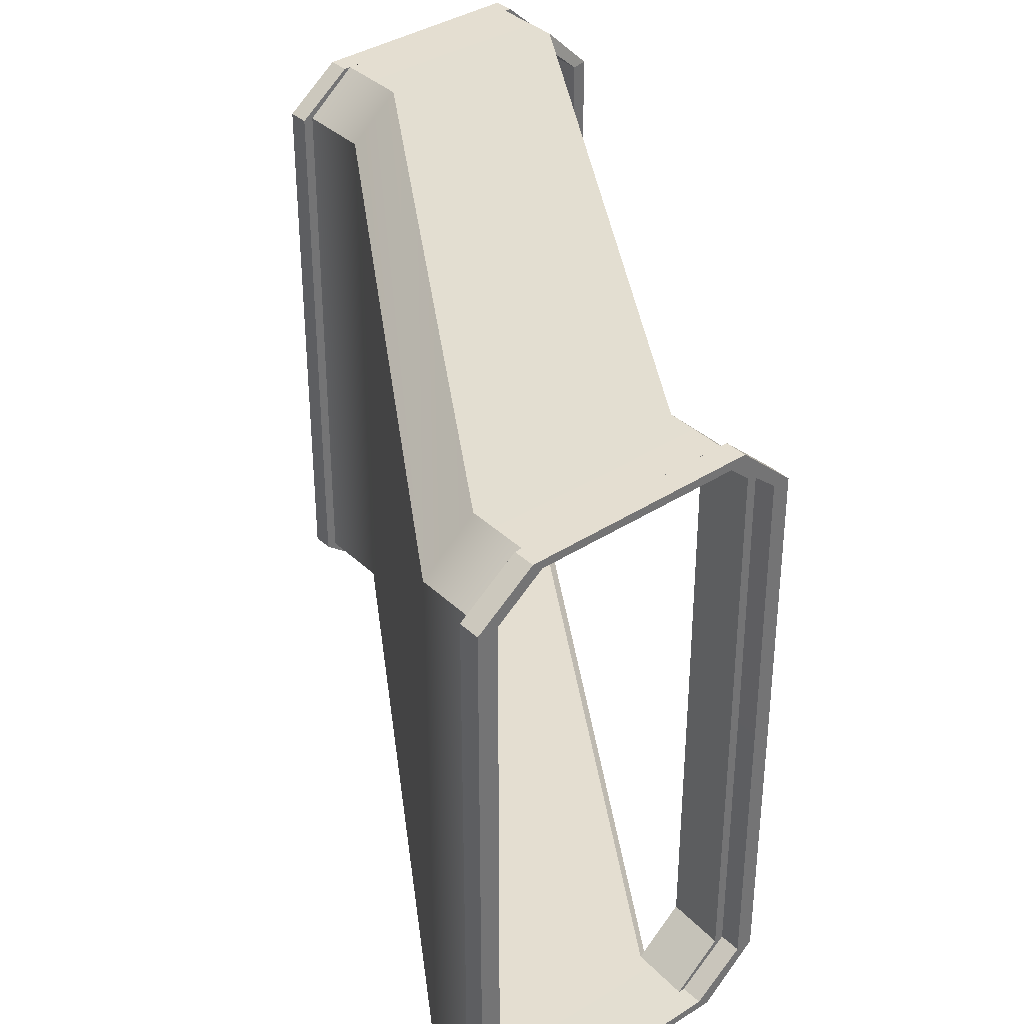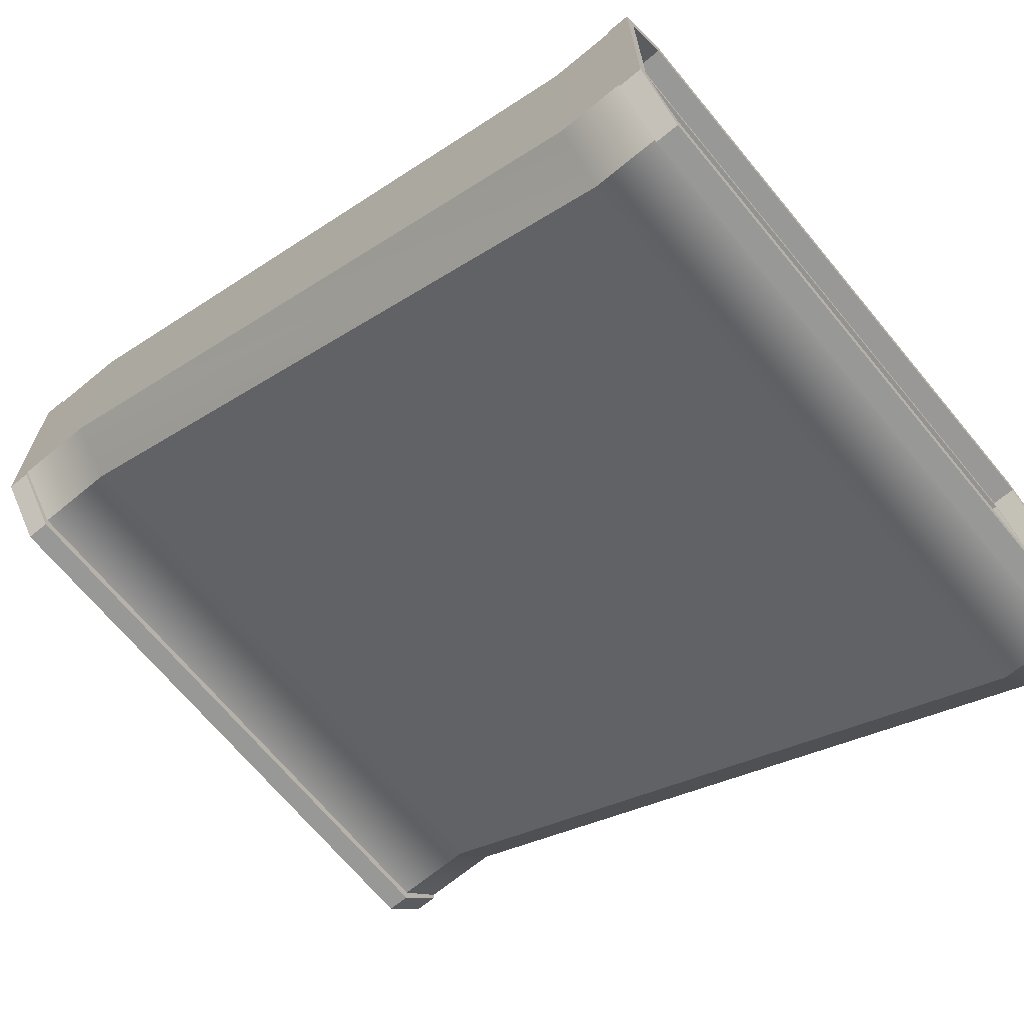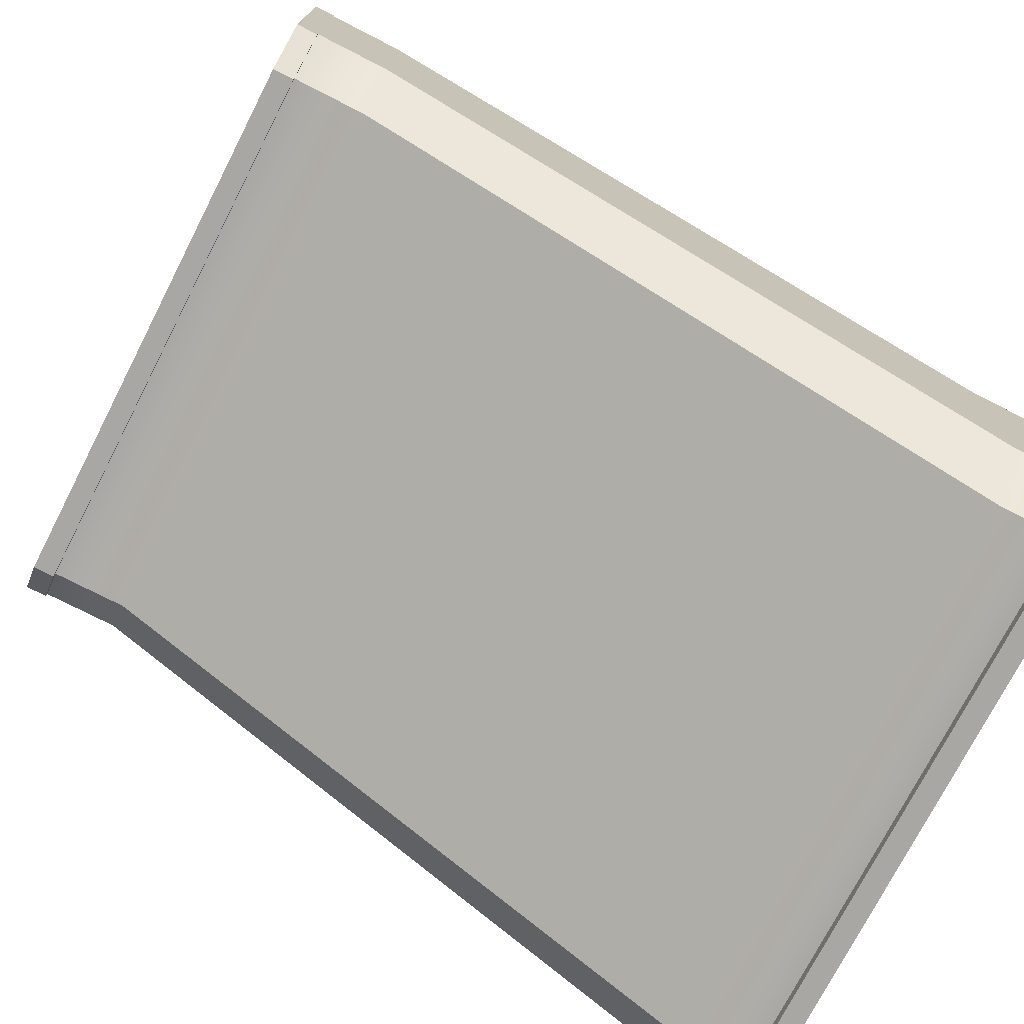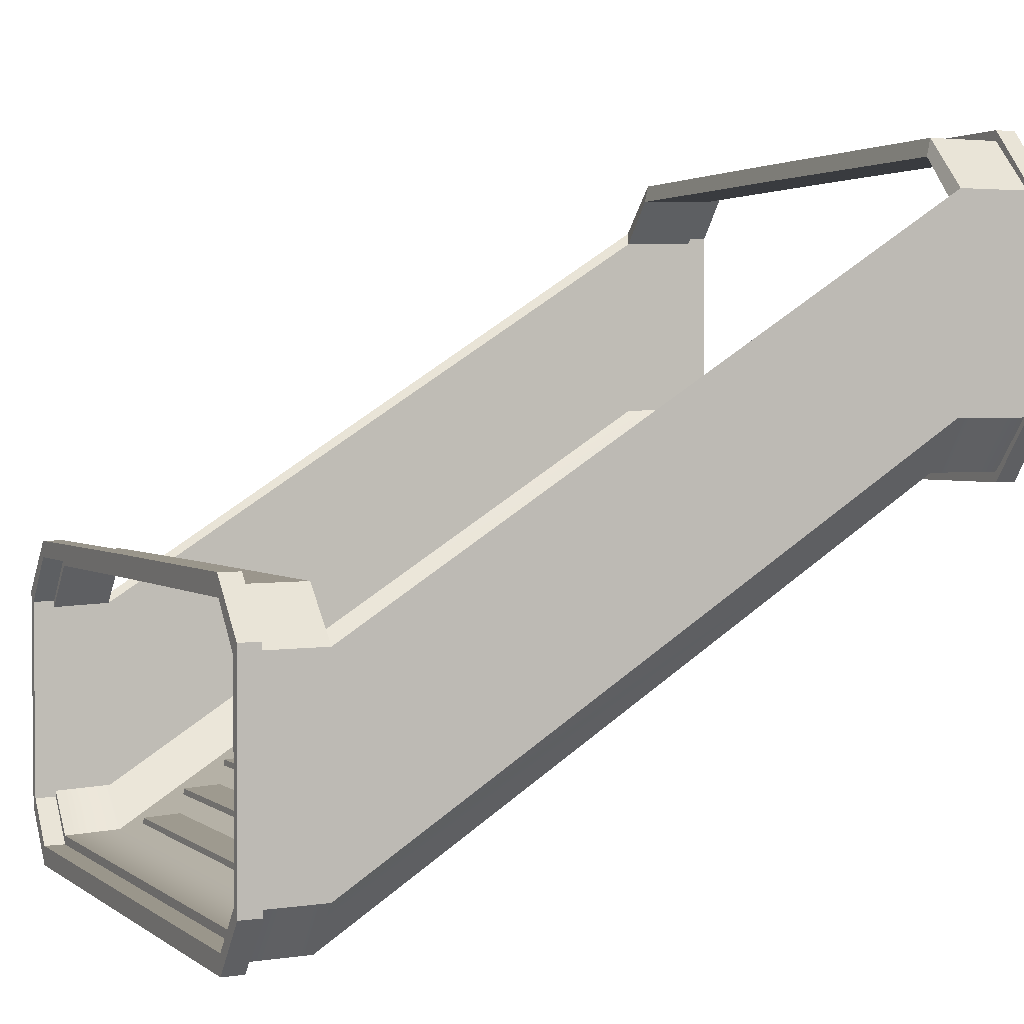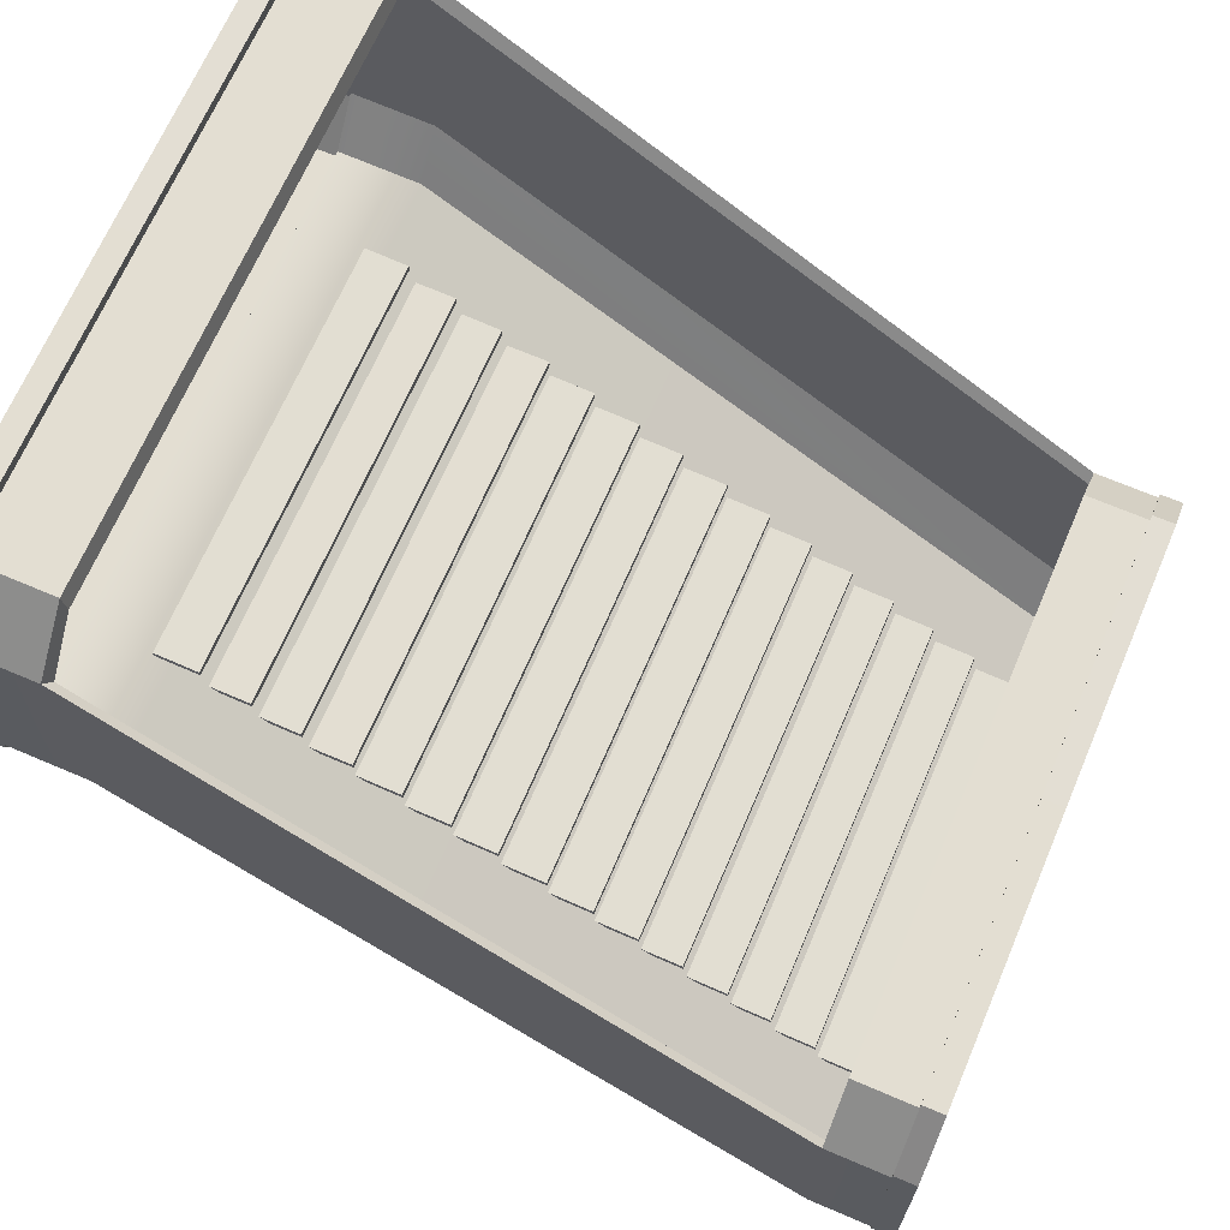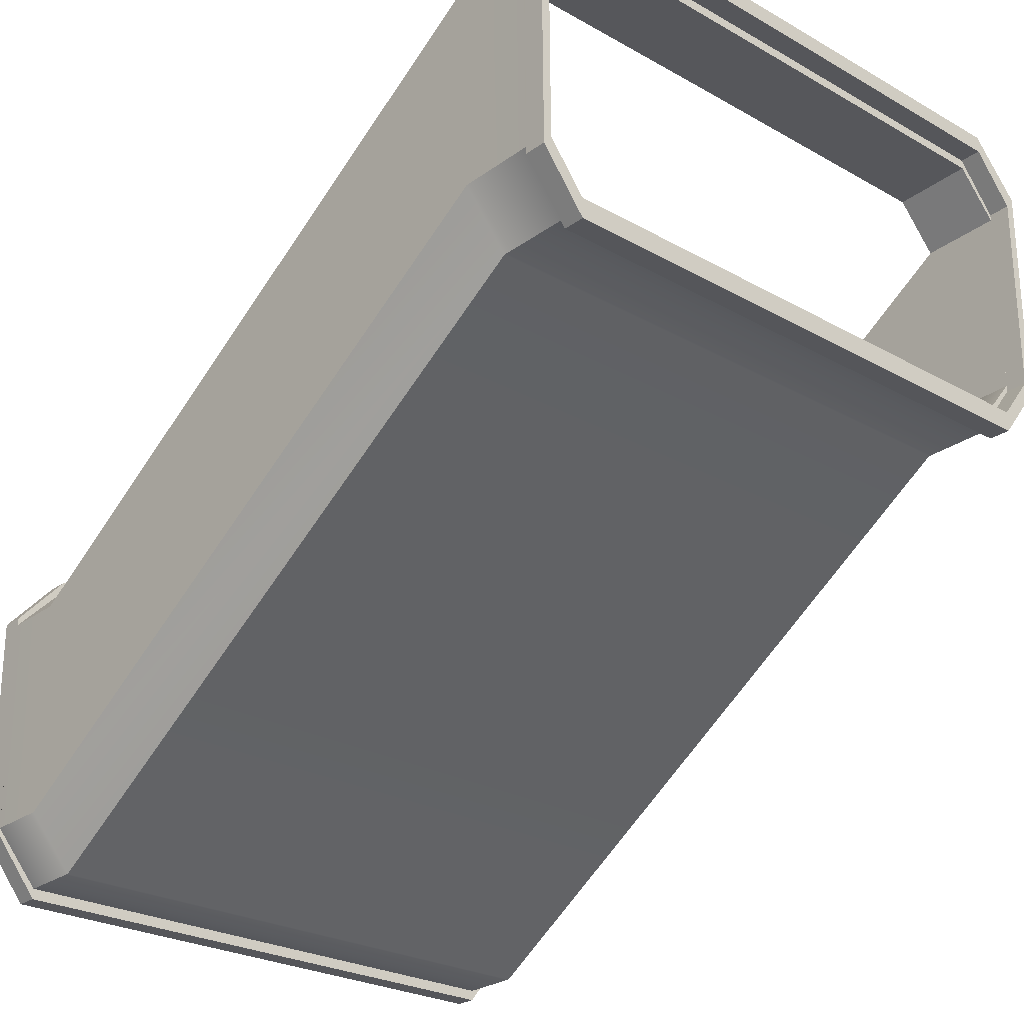
<metadata>
{"format":"obj","ext":"obj","renderer":"f3d","projection":"perspective","resolution":1024,"background":"white","views":[{"elev":36.3,"azim":50.2,"up":"+Z"},{"elev":-68.5,"azim":39.6,"up":"+Y"},{"elev":-74.5,"azim":-27.1,"up":"+Y"},{"elev":2.3,"azim":154.5,"up":"+Y"},{"elev":67.5,"azim":23.1,"up":"+Y"},{"elev":-26.0,"azim":-131.8,"up":"+Y"}]}
</metadata>
<code>
g default
v 3.604 0.174 2
v 3.604 0.174 -2
v 3.601 0.2338 2
v 3.601 0.2338 -2
v 3.109 0.2588 2
v 3.109 0.2588 -2
v 3.106 0.1994 2
v 3.106 0.1994 -2
v 3.189 0.4456 2
v 3.189 0.4456 -2
v 3.185 0.5054 2
v 3.185 0.5054 -2
v 2.693 0.5304 2
v 2.693 0.5304 -2
v 2.691 0.471 2
v 2.691 0.471 -2
v 2.764 0.717 2
v 2.764 0.717 -2
v 2.76 0.7768 2
v 2.76 0.7768 -2
v 2.268 0.8018 2
v 2.268 0.8018 -2
v 2.266 0.7423 2
v 2.266 0.7423 -2
v 1.489 1.53 2
v 1.489 1.53 -2
v 1.485 1.59 2
v 1.485 1.59 -2
v 0.9935 1.615 2
v 0.9935 1.615 -2
v 0.9909 1.556 2
v 0.9909 1.556 -2
v 1.914 1.258 2
v 1.914 1.258 -2
v 1.91 1.318 2
v 1.91 1.318 -2
v 1.418 1.343 2
v 1.418 1.343 -2
v 1.416 1.283 2
v 1.416 1.283 -2
v 2.329 0.9874 2
v 2.329 0.9874 -2
v 2.326 1.047 2
v 2.326 1.047 -2
v 1.834 1.072 2
v 1.834 1.072 -2
v 1.831 1.013 2
v 1.831 1.013 -2
v 1.074 1.804 2
v 1.074 1.804 -2
v 1.071 1.864 2
v 1.071 1.864 -2
v 0.579 1.889 2
v 0.579 1.889 -2
v 0.5764 1.83 2
v 0.5764 1.83 -2
v 0.6589 2.076 2
v 0.6589 2.076 -2
v 0.6553 2.136 2
v 0.6553 2.136 -2
v 0.1635 2.161 2
v 0.1635 2.161 -2
v 0.161 2.101 2
v 0.161 2.101 -2
v 0.2339 2.347 2
v 0.2339 2.347 -2
v 0.2304 2.407 2
v 0.2304 2.407 -2
v -0.2614 2.432 2
v -0.2614 2.432 -2
v -0.264 2.373 2
v -0.264 2.373 -2
v -1.041 3.161 2
v -1.041 3.161 -2
v -1.045 3.22 2
v -1.045 3.22 -2
v -1.536 3.245 2
v -1.536 3.245 -2
v -1.539 3.186 2
v -1.539 3.186 -2
v -0.616 2.888 2
v -0.616 2.888 -2
v -0.6196 2.948 2
v -0.6196 2.948 -2
v -1.111 2.973 2
v -1.111 2.973 -2
v -1.114 2.913 2
v -1.114 2.913 -2
v -0.2006 2.618 2
v -0.2006 2.618 -2
v -0.2041 2.677 2
v -0.2041 2.677 -2
v -0.6959 2.702 2
v -0.6959 2.702 -2
v -0.6985 2.643 2
v -0.6985 2.643 -2
v -1.465 3.431 2
v -1.465 3.431 -2
v -1.468 3.491 2
v -1.468 3.491 -2
v -1.96 3.496 2
v -1.96 3.496 -2
v -1.963 3.436 2
v -1.963 3.436 -2
v -2.74 4.214 2
v -2.74 4.214 -2
v -2.743 4.274 2
v -2.743 4.274 -2
v -3.153 4.295 2
v -3.153 4.295 -2
v -3.153 4.235 2
v -3.153 4.235 -2
v -2.315 3.952 2
v -2.315 3.952 -2
v -2.318 4.011 2
v -2.318 4.011 -2
v -2.81 4.026 2
v -2.81 4.026 -2
v -2.813 3.967 2
v -2.813 3.967 -2
v -1.899 3.681 2
v -1.899 3.681 -2
v -1.903 3.741 2
v -1.903 3.741 -2
v -2.394 3.766 2
v -2.394 3.766 -2
v -2.397 3.707 2
v -2.397 3.707 -2
v 3.784 0.05725 -2.797
v 3.784 0.2448 -2.797
v 3.784 0.2448 0
v 3.784 0.05725 0
v 3.784 0.573 -3.223
v 3.784 0.6631 -3.144
v 3.784 2.691 -3.243
v 3.784 2.586 -3.155
v 3.784 3.199 -2.757
v 3.784 3.041 -2.757
v 3.784 3.204 0
v 3.784 3.046 0
v 3.784 -0.04627 0
v 3.784 -0.04627 -2.797
v 3.784 0.1537 -2.797
v 3.784 0.1537 0
v 3.784 0.5034 -3.223
v 3.784 0.5994 -3.144
v 3.784 2.76 -3.243
v 3.784 2.649 -3.155
v 3.784 3.302 -2.757
v 3.784 3.134 -2.757
v 3.784 3.308 0
v 3.784 3.14 0
v 4 -0.04627 0
v 4 -0.04627 -2.797
v 4 0.1537 -2.797
v 4 0.1537 0
v 4 0.5034 -3.223
v 4 0.5994 -3.144
v 4 2.76 -3.243
v 4 2.649 -3.155
v 4 3.302 -2.757
v 4 3.134 -2.757
v 4 3.308 0
v 4 3.14 0
v 3.784 0.2448 2.797
v 3.784 0.05725 2.797
v 4 -0.04627 2.797
v 4 0.1537 2.797
v 3.784 0.573 3.223
v 3.784 0.6631 3.144
v 4 0.5034 3.223
v 4 0.5994 3.144
v 3.784 2.691 3.243
v 3.784 2.586 3.155
v 4 2.76 3.243
v 4 2.649 3.155
v 3.784 3.199 2.757
v 3.784 3.041 2.757
v 4 3.302 2.757
v 4 3.134 2.757
v 3.784 -0.04627 2.797
v 3.784 0.1537 2.797
v 3.784 0.5034 3.223
v 3.784 0.5994 3.144
v 3.784 2.76 3.243
v 3.784 2.649 3.155
v 3.784 3.302 2.757
v 3.784 3.134 2.757
v -3.784 4.238 -2.797
v -3.784 4.238 -0
v -3.784 4.05 -0
v -3.784 4.05 -2.797
v -4 3.947 -0
v -4 3.947 -2.797
v -4 4.147 -2.797
v -4 4.147 -0
v -3.784 4.566 -3.223
v -3.784 4.656 -3.144
v -4 4.496 -3.223
v -4 4.592 -3.144
v -3.784 6.684 -3.243
v -3.784 6.579 -3.155
v -4 6.753 -3.243
v -4 6.642 -3.155
v -3.784 7.192 -2.757
v -3.784 7.034 -2.757
v -4 7.295 -2.757
v -4 7.127 -2.757
v -3.784 7.197 -0
v -3.784 7.039 -0
v -4 7.301 -0
v -4 7.133 -0
v -3.784 3.947 -2.797
v -3.784 3.947 -0
v -3.784 4.147 -0
v -3.784 4.147 -2.797
v -3.784 4.496 -3.223
v -3.784 4.592 -3.144
v -3.784 6.753 -3.243
v -3.784 6.642 -3.155
v -3.784 7.295 -2.757
v -3.784 7.127 -2.757
v -3.784 7.301 -0
v -3.784 7.133 -0
v -3.784 4.238 2.797
v -3.784 4.05 2.797
v -4 4.147 2.797
v -4 3.947 2.797
v -3.784 4.566 3.223
v -3.784 4.656 3.144
v -4 4.592 3.144
v -4 4.496 3.223
v -3.784 6.684 3.243
v -3.784 6.579 3.155
v -4 6.642 3.155
v -4 6.753 3.243
v -3.784 7.192 2.757
v -3.784 7.034 2.757
v -4 7.127 2.757
v -4 7.295 2.757
v -3.784 3.947 2.797
v -3.784 4.147 2.797
v -3.784 4.496 3.223
v -3.784 4.592 3.144
v -3.784 6.753 3.243
v -3.784 6.642 3.155
v -3.784 7.295 2.757
v -3.784 7.127 2.757
v -3.031 7.186 2.757
v -3.031 6.678 3.243
v -3.031 4.561 3.223
v -3.031 4.045 2.797
v -3.031 4.045 -0
v -3.031 4.045 -2.797
v -3.031 4.561 -3.223
v -3.031 6.678 -3.243
v -3.031 7.186 -2.757
v -3.031 7.192 -0
v 3.184 3.205 2.757
v 3.184 2.697 3.243
v 3.184 0.5789 3.223
v 3.184 0.06316 2.797
v 3.184 0.06316 0
v 3.184 0.06316 -2.797
v 3.184 0.5789 -3.223
v 3.184 2.697 -3.243
v 3.184 3.205 -2.757
v 3.184 3.21 0
v -2.994 7.01 -2.757
v -2.994 6.555 -3.155
v -2.994 4.632 -3.144
v -2.994 4.213 -2.797
v -2.994 4.213 -0
v -2.994 4.213 2.797
v -2.994 4.632 3.144
v -2.994 6.555 3.155
v -2.994 7.01 2.757
v -2.994 7.015 -0
v 3.201 2.611 -3.155
v 3.201 0.688 -3.144
v 3.201 0.2697 -2.797
v 3.201 0.2697 0
v 3.201 0.2697 2.797
v 3.201 0.688 3.144
v 3.201 2.611 3.155
v 3.201 3.066 2.757
v 3.201 3.071 0
v 3.201 3.066 -2.757
g CORSTAIRS_SPACE FREIGHTER_STAIRS
f 1 2 4 3
f 3 4 6 5
f 5 6 8 7
f 7 8 2 1
f 2 8 6 4
f 7 1 3 5
f 9 10 12 11
f 11 12 14 13
f 13 14 16 15
f 15 16 10 9
f 10 16 14 12
f 15 9 11 13
f 17 18 20 19
f 19 20 22 21
f 21 22 24 23
f 23 24 18 17
f 18 24 22 20
f 23 17 19 21
f 25 26 28 27
f 27 28 30 29
f 29 30 32 31
f 31 32 26 25
f 26 32 30 28
f 31 25 27 29
f 33 34 36 35
f 35 36 38 37
f 37 38 40 39
f 39 40 34 33
f 34 40 38 36
f 39 33 35 37
f 41 42 44 43
f 43 44 46 45
f 45 46 48 47
f 47 48 42 41
f 42 48 46 44
f 47 41 43 45
f 49 50 52 51
f 51 52 54 53
f 53 54 56 55
f 55 56 50 49
f 50 56 54 52
f 55 49 51 53
f 57 58 60 59
f 59 60 62 61
f 61 62 64 63
f 63 64 58 57
f 58 64 62 60
f 63 57 59 61
f 65 66 68 67
f 67 68 70 69
f 69 70 72 71
f 71 72 66 65
f 66 72 70 68
f 71 65 67 69
f 73 74 76 75
f 75 76 78 77
f 77 78 80 79
f 79 80 74 73
f 74 80 78 76
f 79 73 75 77
f 81 82 84 83
f 83 84 86 85
f 85 86 88 87
f 87 88 82 81
f 82 88 86 84
f 87 81 83 85
f 89 90 92 91
f 91 92 94 93
f 93 94 96 95
f 95 96 90 89
f 90 96 94 92
f 95 89 91 93
f 97 98 100 99
f 99 100 102 101
f 101 102 104 103
f 103 104 98 97
f 98 104 102 100
f 103 97 99 101
f 105 106 108 107
f 107 108 110 109
f 109 110 112 111
f 111 112 106 105
f 106 112 110 108
f 111 105 107 109
f 113 114 116 115
f 115 116 118 117
f 117 118 120 119
f 119 120 114 113
f 114 120 118 116
f 119 113 115 117
f 121 122 124 123
f 123 124 126 125
f 125 126 128 127
f 127 128 122 121
f 122 128 126 124
f 127 121 123 125
f 131 130 281 282
f 129 132 263 264
f 153 154 155 156
f 133 129 264 265
f 130 134 280 281
f 155 154 157 158
f 135 133 265 266
f 134 136 279 280
f 158 157 159 160
f 137 135 266 267
f 136 138 288 279
f 160 159 161 162
f 139 137 267 268
f 138 140 287 288
f 162 161 163 164
f 132 129 142 141
f 130 131 144 143
f 131 132 141 144
f 129 133 145 142
f 134 130 143 146
f 133 135 147 145
f 136 134 146 148
f 135 137 149 147
f 138 136 148 150
f 137 139 151 149
f 139 140 152 151
f 140 138 150 152
f 141 142 154 153
f 143 144 156 155
f 142 145 157 154
f 146 143 155 158
f 145 147 159 157
f 148 146 158 160
f 147 149 161 159
f 150 148 160 162
f 149 151 163 161
f 152 150 162 164
f 165 131 282 283
f 132 166 262 263
f 153 156 168 167
f 166 169 261 262
f 170 165 283 284
f 168 172 171 167
f 169 173 260 261
f 174 170 284 285
f 172 176 175 171
f 173 177 259 260
f 178 174 285 286
f 176 180 179 175
f 177 139 268 259
f 140 178 286 287
f 180 164 163 179
f 132 141 181 166
f 165 182 144 131
f 131 144 141 132
f 166 181 183 169
f 170 184 182 165
f 169 183 185 173
f 174 186 184 170
f 173 185 187 177
f 178 188 186 174
f 177 187 151 139
f 139 151 152 140
f 140 152 188 178
f 141 153 167 181
f 182 168 156 144
f 181 167 171 183
f 184 172 168 182
f 183 171 175 185
f 186 176 172 184
f 185 175 179 187
f 188 180 176 186
f 187 179 163 151
f 152 164 180 188
f 193 196 195 194
f 195 200 199 194
f 200 204 203 199
f 204 208 207 203
f 208 212 211 207
f 191 214 213 192
f 189 216 215 190
f 190 215 214 191
f 192 213 217 197
f 198 218 216 189
f 197 217 219 201
f 202 220 218 198
f 201 219 221 205
f 206 222 220 202
f 205 221 223 209
f 209 223 224 210
f 210 224 222 206
f 214 193 194 213
f 216 195 196 215
f 213 194 199 217
f 218 200 195 216
f 217 199 203 219
f 220 204 200 218
f 219 203 207 221
f 222 208 204 220
f 221 207 211 223
f 224 212 208 222
f 193 228 227 196
f 227 228 232 231
f 231 232 236 235
f 235 236 240 239
f 239 240 211 212
f 191 226 241 214
f 225 190 215 242
f 190 191 214 215
f 226 229 243 241
f 230 225 242 244
f 229 233 245 243
f 234 230 244 246
f 233 237 247 245
f 238 234 246 248
f 237 209 223 247
f 209 210 224 223
f 210 238 248 224
f 214 241 228 193
f 242 215 196 227
f 241 243 232 228
f 244 242 227 231
f 243 245 236 232
f 246 244 231 235
f 245 247 240 236
f 248 246 235 239
f 247 223 211 240
f 224 248 239 212
f 250 249 237 233
f 251 250 233 229
f 252 251 229 226
f 253 252 226 191
f 254 253 191 192
f 255 254 192 197
f 256 255 197 201
f 257 256 201 205
f 258 257 205 209
f 249 258 209 237
f 261 260 250 251
f 262 261 251 252
f 263 262 252 253
f 264 263 253 254
f 265 264 254 255
f 266 265 255 256
f 270 269 206 202
f 271 270 202 198
f 272 271 198 189
f 273 272 189 190
f 274 273 190 225
f 275 274 225 230
f 276 275 230 234
f 277 276 234 238
f 278 277 238 210
f 269 278 210 206
f 280 279 270 271
f 281 280 271 272
f 282 281 272 273
f 283 282 273 274
f 284 283 274 275
f 285 284 275 276
f 258 249 277 278
f 257 258 278 269
f 256 257 269 270
f 266 256 270 279
f 267 266 279 288
f 268 267 288 287
f 259 268 287 286
f 286 285 260 259
f 285 276 250 260
f 276 277 249 250

</code>
